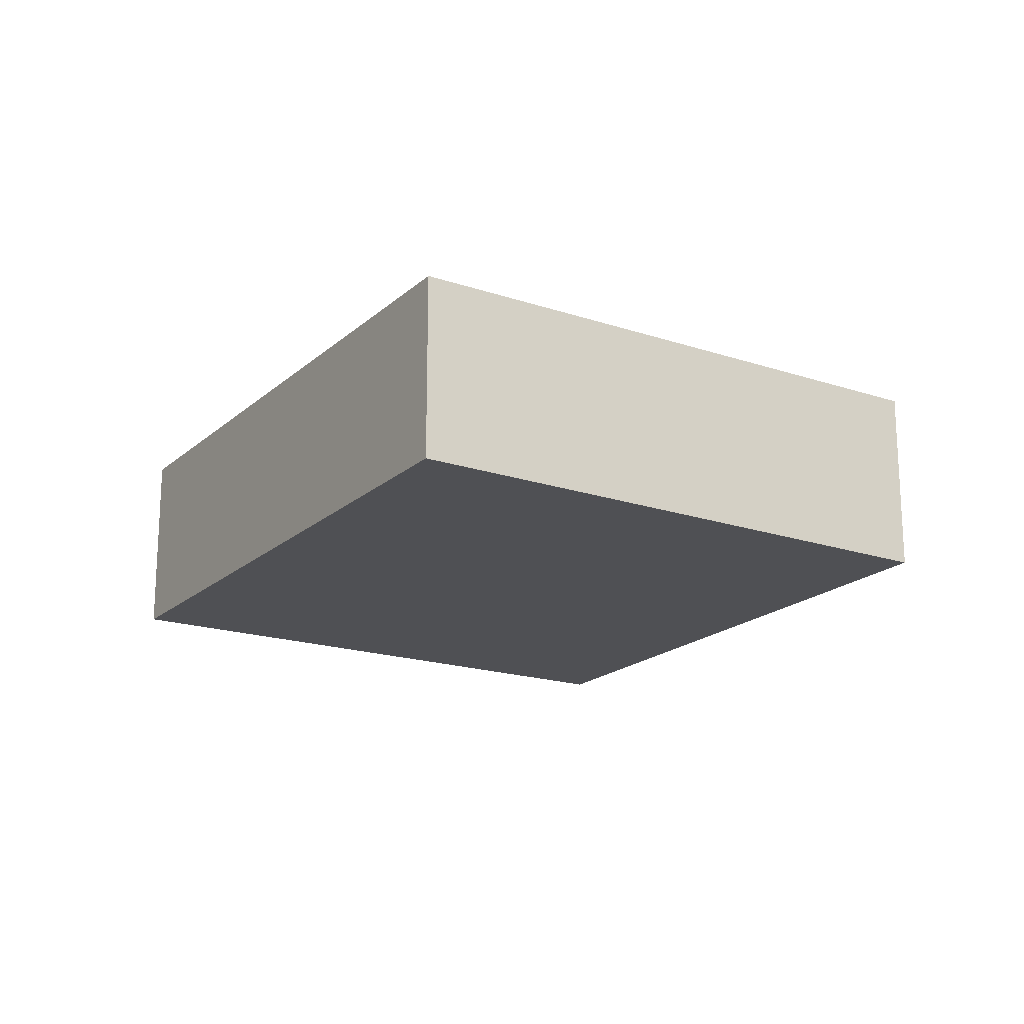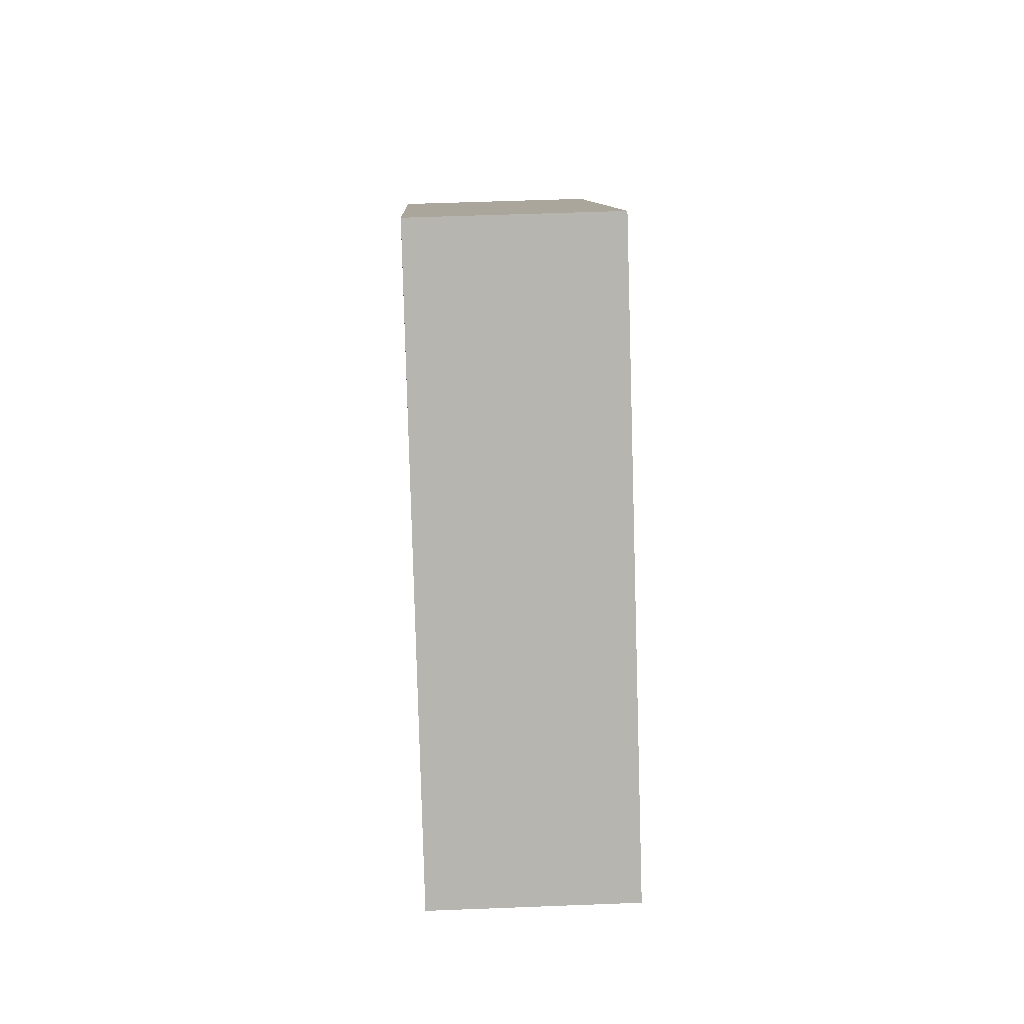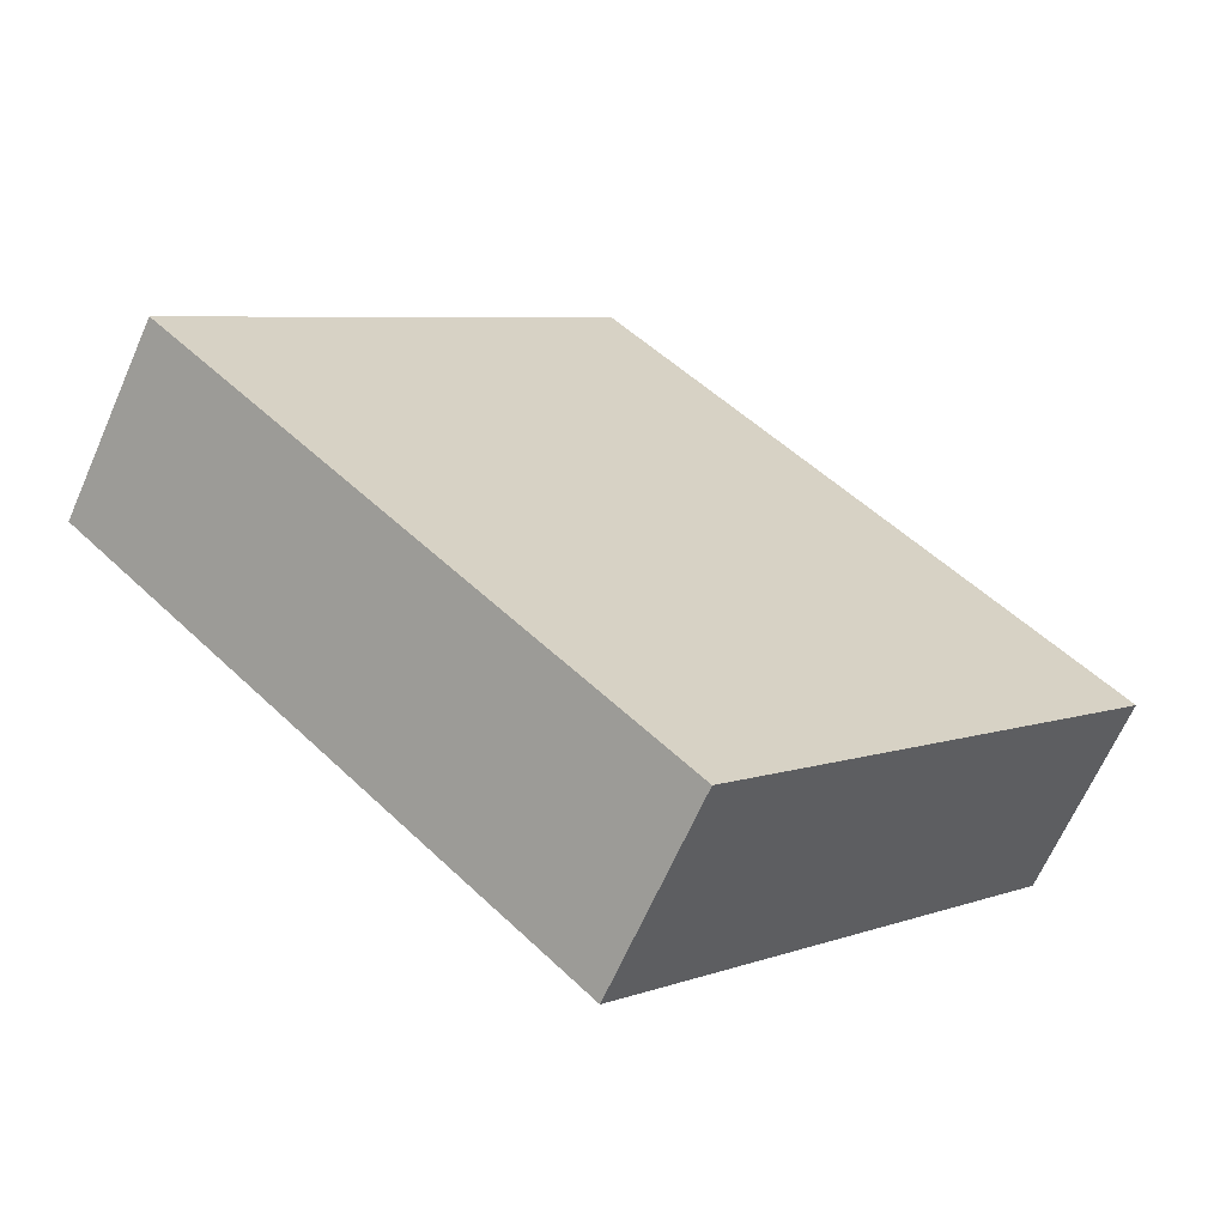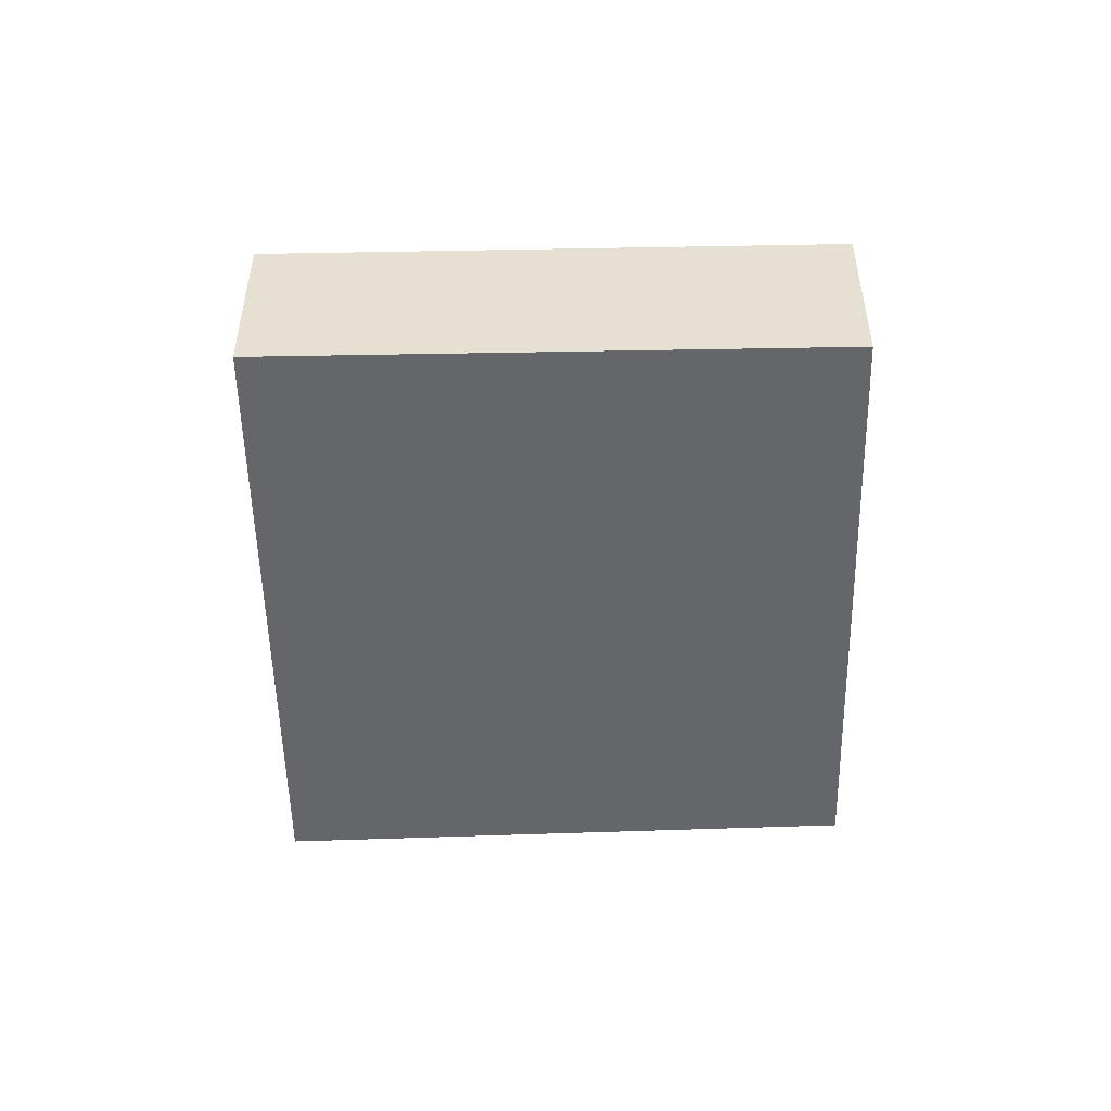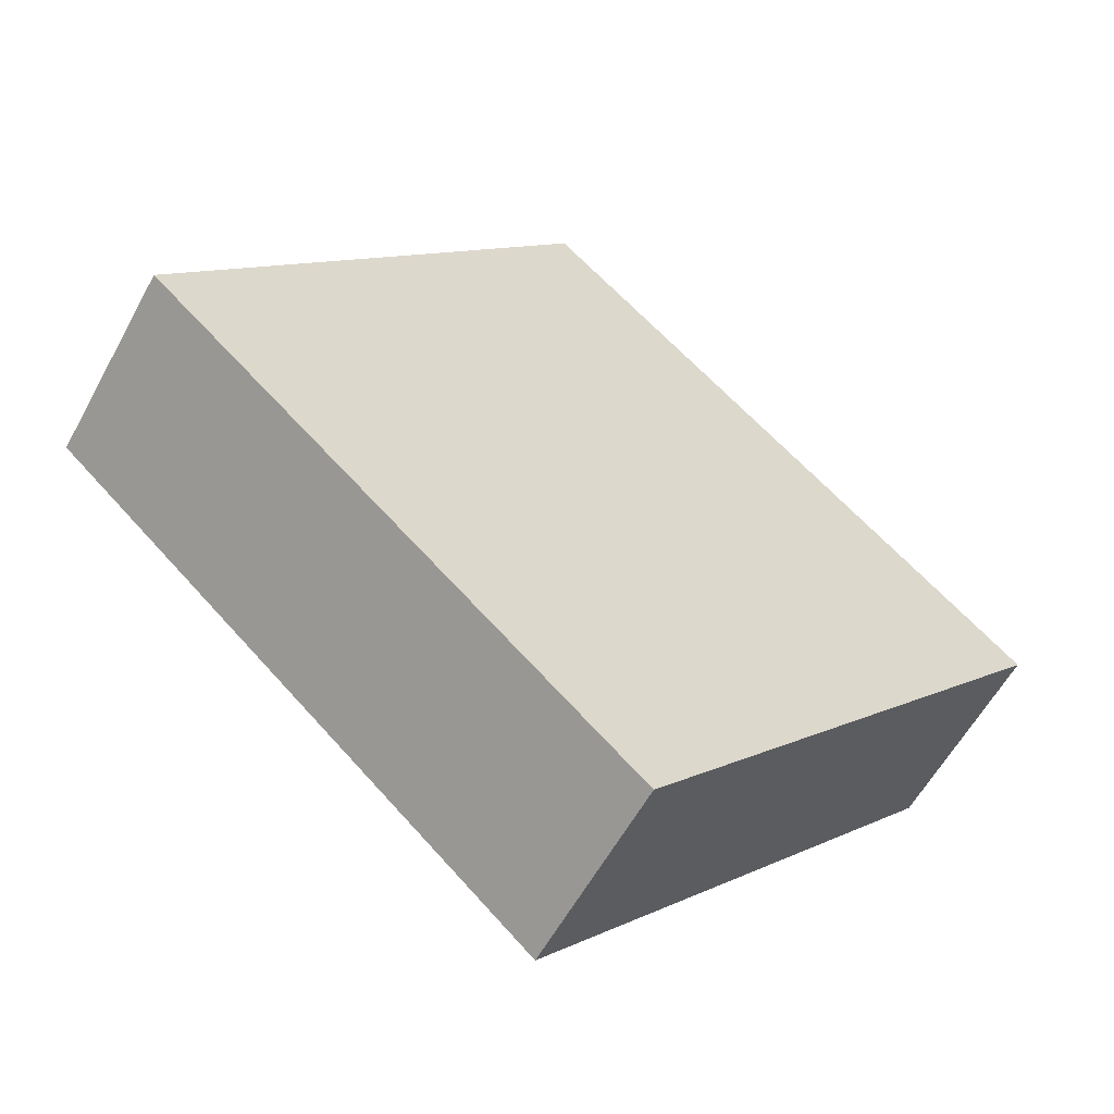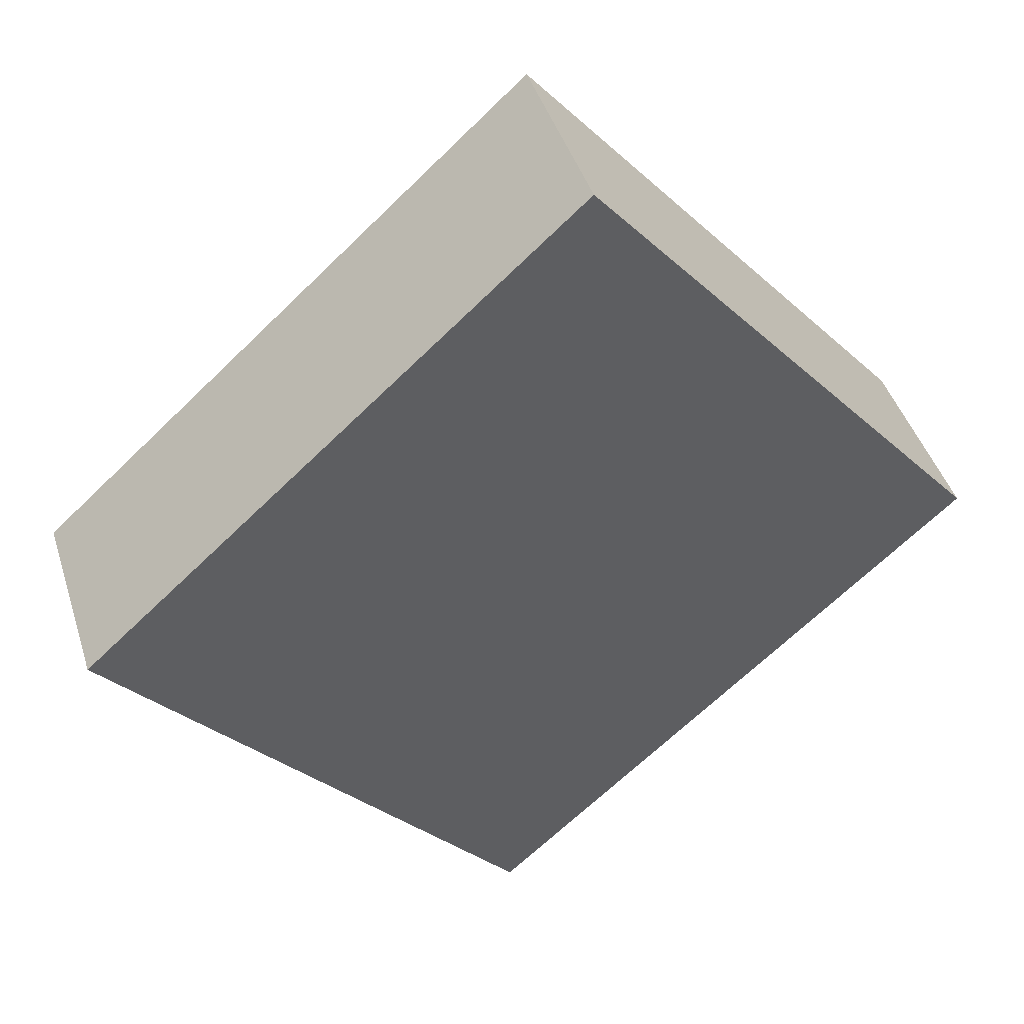
<metadata>
{"format":"obj","ext":"obj","renderer":"f3d","projection":"perspective","resolution":1024,"background":"white","views":[{"elev":-19.1,"azim":99.7,"up":"+Y"},{"elev":50.2,"azim":-92.5,"up":"+Z"},{"elev":-65.3,"azim":-23.7,"up":"+Z"},{"elev":-51.9,"azim":133.2,"up":"+Y"},{"elev":-58.0,"azim":-28.3,"up":"+Z"},{"elev":43.4,"azim":162.9,"up":"+Z"}]}
</metadata>
<code>
v  0 1.809 1.108e-16
v  8.327 1.809 0.236
v  4.465 1.809 -4.035
v  3.756 1.809 4.356
v  4.465 2.471e-16 -4.035
v  0 0 0
v  3.756 -2.667e-16 4.356
v  8.327 -1.445e-17 0.236
g defaultobject
f 1 2 3
f 2 1 4
f 5 1 3
f 1 5 6
f 6 4 1
f 4 6 7
f 7 2 4
f 2 7 8
f 8 3 2
f 3 8 5
f 5 7 6
f 7 5 8

</code>
